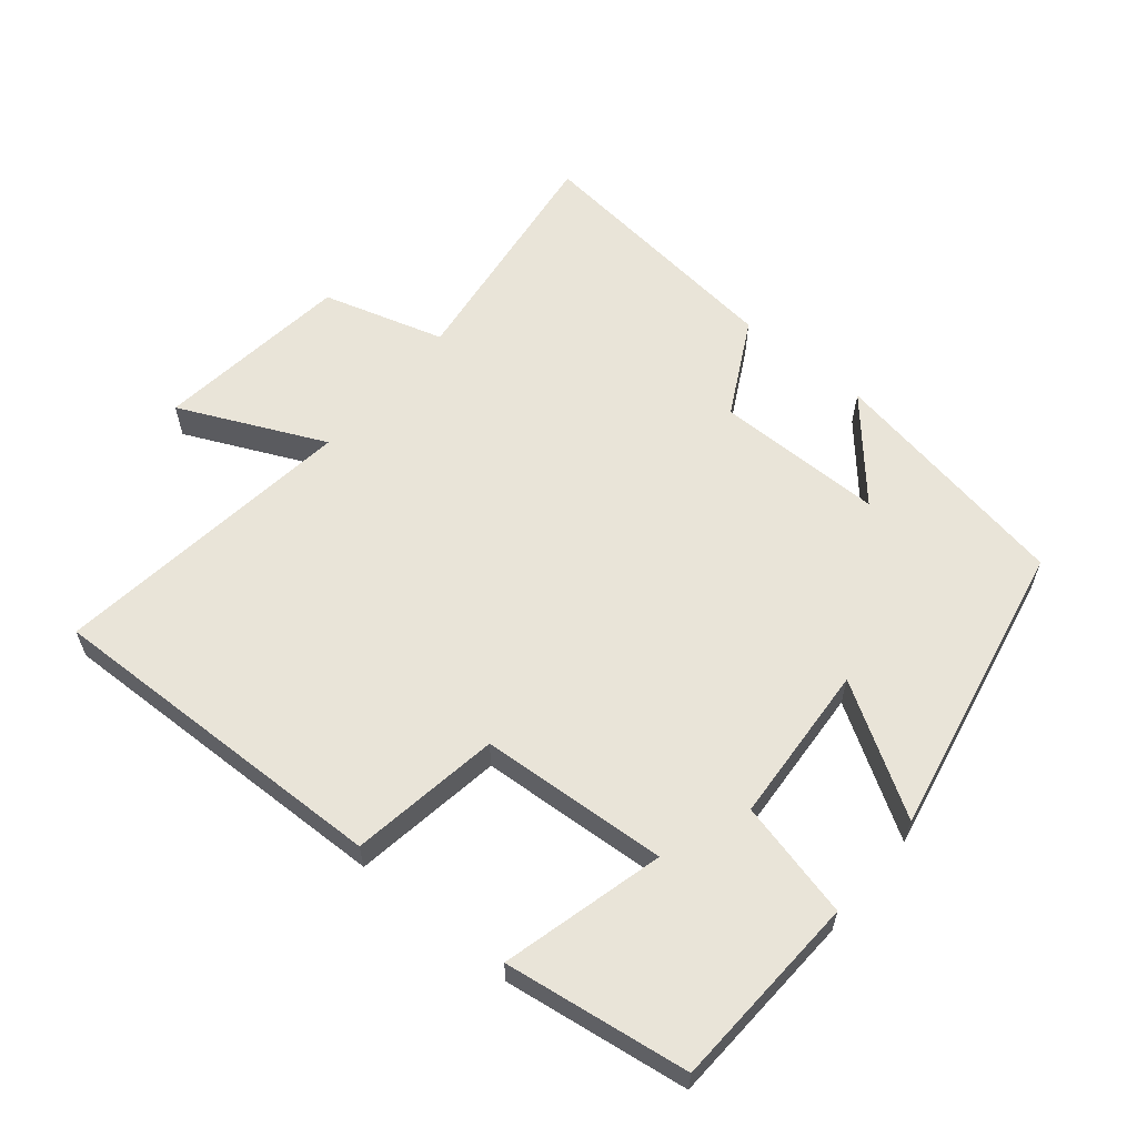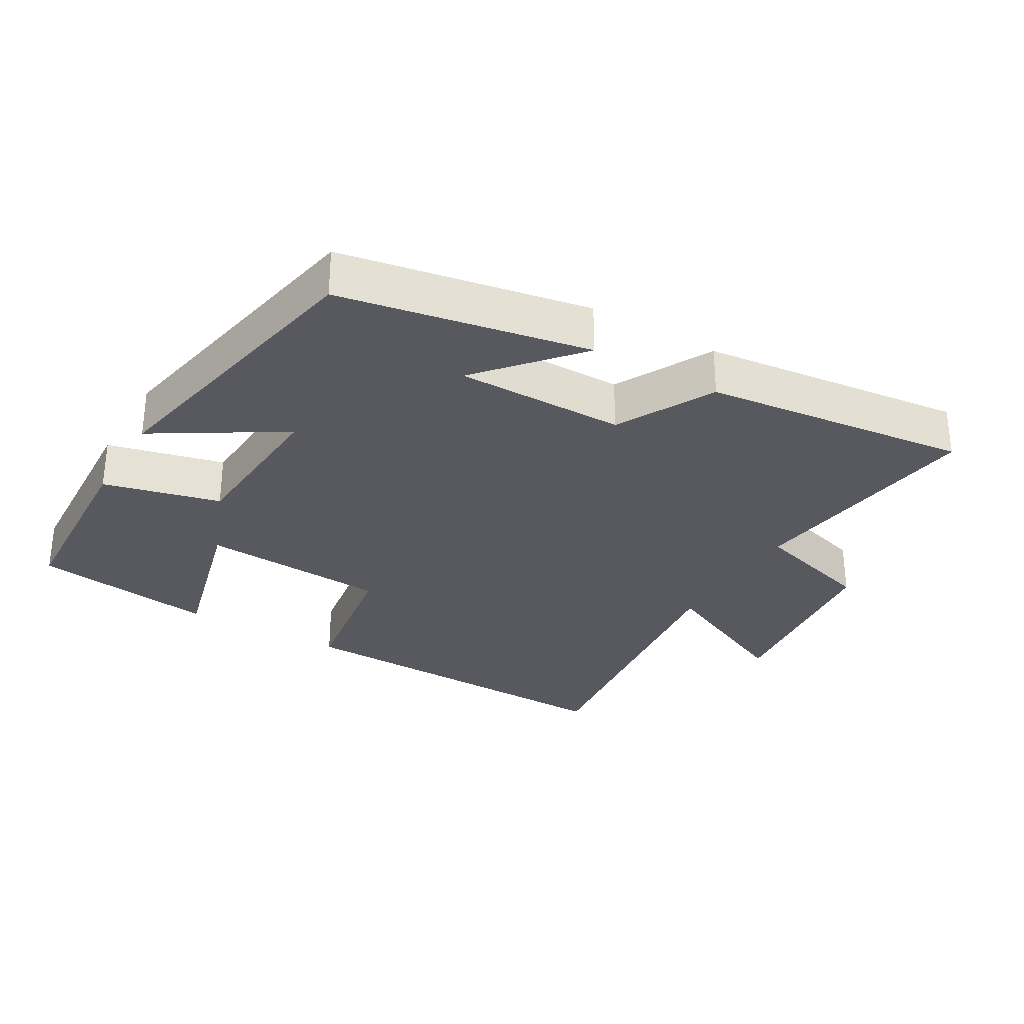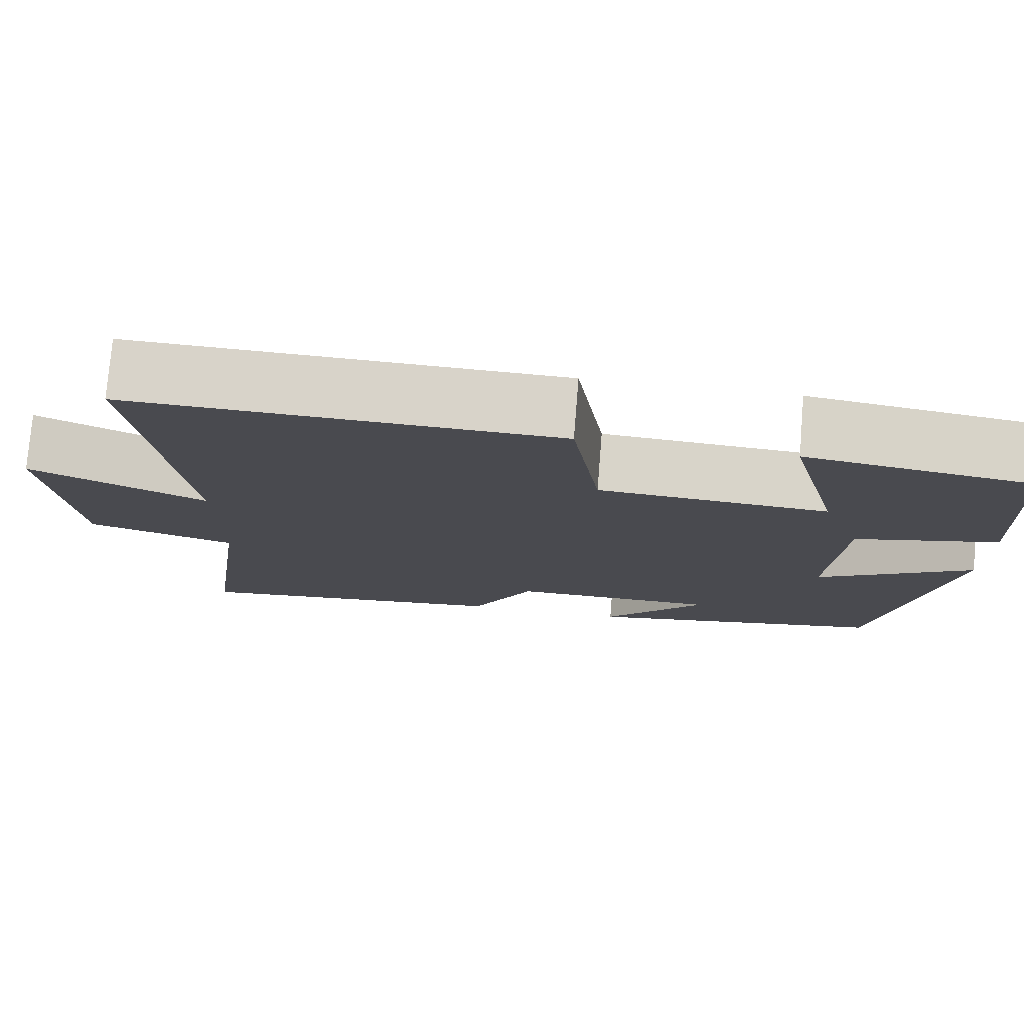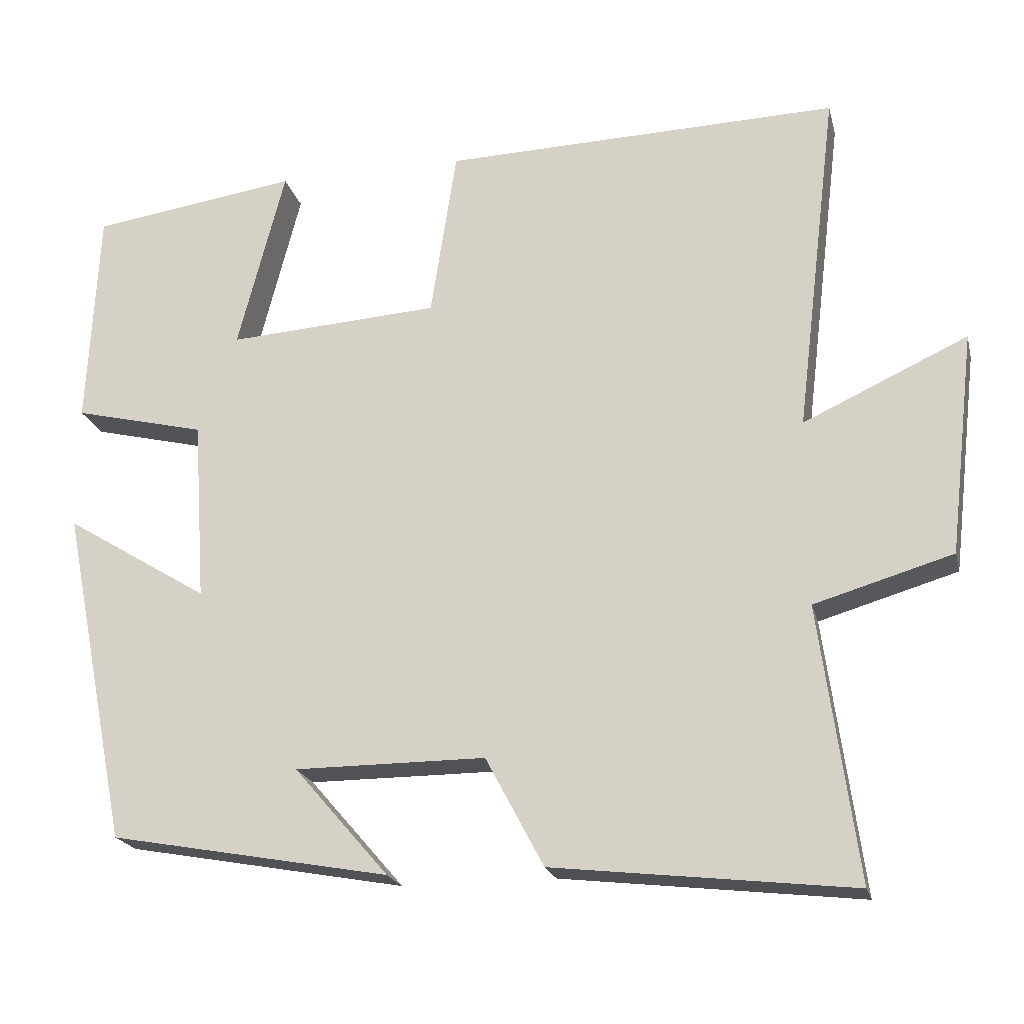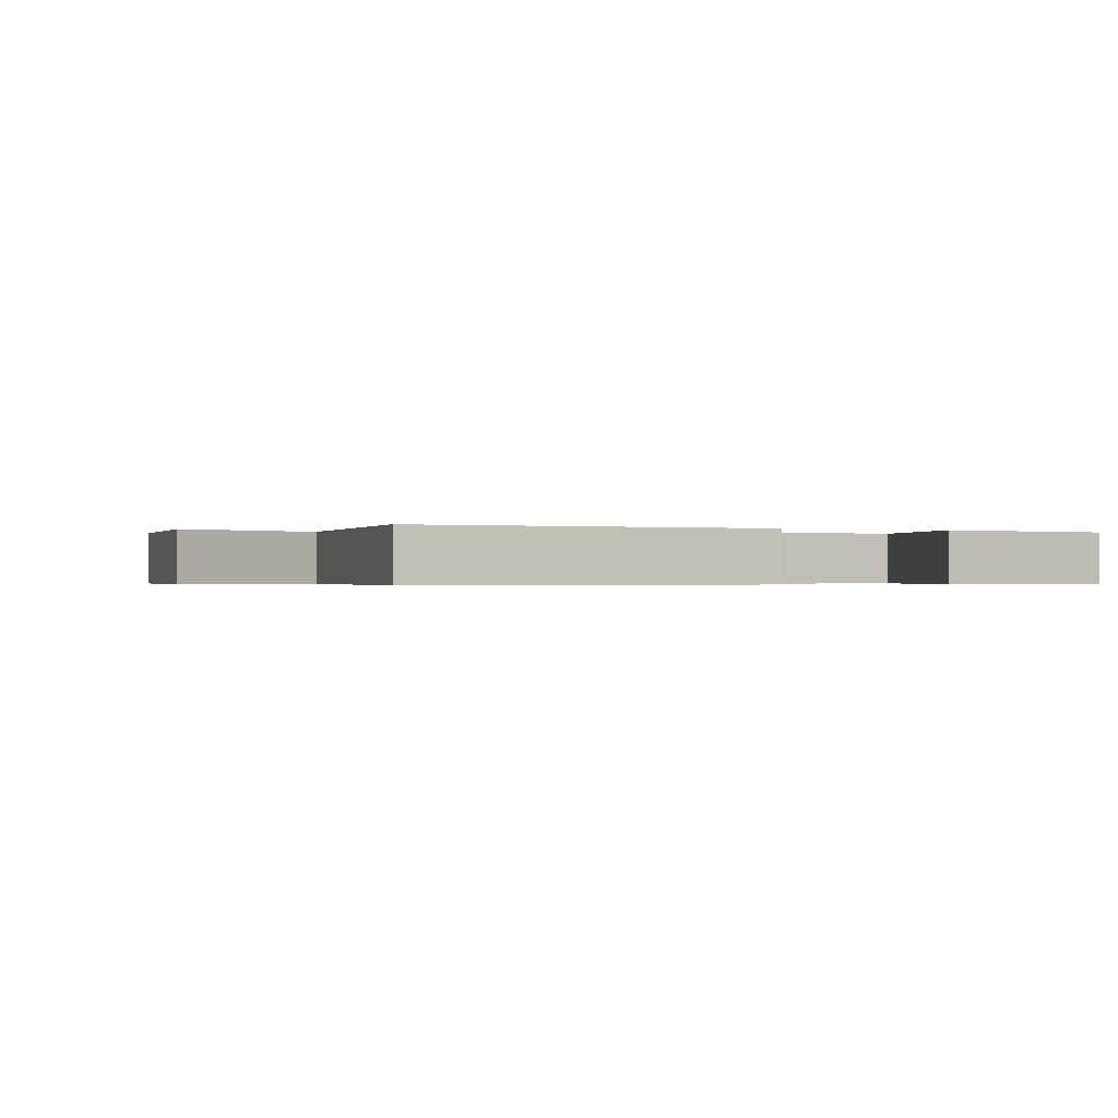
<metadata>
{"format":"obj","ext":"obj","renderer":"f3d","projection":"perspective","resolution":1024,"background":"white","views":[{"elev":59.8,"azim":39.7,"up":"+Y"},{"elev":-30.3,"azim":149.8,"up":"+Y"},{"elev":76.5,"azim":4.6,"up":"+Z"},{"elev":-20.6,"azim":-166.6,"up":"+Z"},{"elev":-0.4,"azim":-24.3,"up":"+Y"}]}
</metadata>
<code>
v 0.412 0.07 -0.433
v 0.045 0.07 -0.5
v 0.169 0.07 -0.357
v -0.081 0.07 -0.357
v -0.157 0.07 -0.5
v -0.549 0.07 -0.545
v -0.5 0.07 -0.186
v -0.681 0.07 -0.133
v -0.715 0.07 0.159
v -0.5 0.07 0.06
v -0.555 0.07 0.514
v -0.036 0.07 0.5
v -0.002 0.07 0.278
v 0.276 0.07 0.26
v 0.214 0.07 0.5
v 0.486 0.07 0.461
v 0.5 0.07 0.172
v 0.327 0.07 0.13
v 0.311 0.07 -0.108
v 0.5 0.07 0.008
v 0.412 0 -0.433
v 0.045 0 -0.5
v 0.169 0 -0.357
v -0.081 0 -0.357
v -0.157 0 -0.5
v -0.549 0 -0.545
v -0.5 0 -0.186
v -0.681 0 -0.133
v -0.715 0 0.159
v -0.5 0 0.06
v -0.555 0 0.514
v -0.036 0 0.5
v -0.002 0 0.278
v 0.276 0 0.26
v 0.214 0 0.5
v 0.486 0 0.461
v 0.5 0 0.172
v 0.327 0 0.13
v 0.311 0 -0.108
v 0.5 0 0.008
f 19 20 1
f 15 16 17 18
f 14 15 18
f 13 14 18 19
f 10 11 12 13
f 10 13 19 1
f 7 8 9 10
f 4 5 6 7
f 3 4 7 10
f 1 2 3
f 1 3 10
f 21 40 39
f 38 37 36 35
f 38 35 34
f 39 38 34 33
f 33 32 31 30
f 21 39 33 30
f 30 29 28 27
f 27 26 25 24
f 30 27 24 23
f 23 22 21
f 30 23 21
f 1 21 22 2
f 2 22 23 3
f 3 23 24 4
f 4 24 25 5
f 5 25 26 6
f 6 26 27 7
f 7 27 28 8
f 8 28 29 9
f 9 29 30 10
f 10 30 31 11
f 11 31 32 12
f 12 32 33 13
f 13 33 34 14
f 14 34 35 15
f 15 35 36 16
f 16 36 37 17
f 17 37 38 18
f 18 38 39 19
f 19 39 40 20
f 20 40 21 1

</code>
